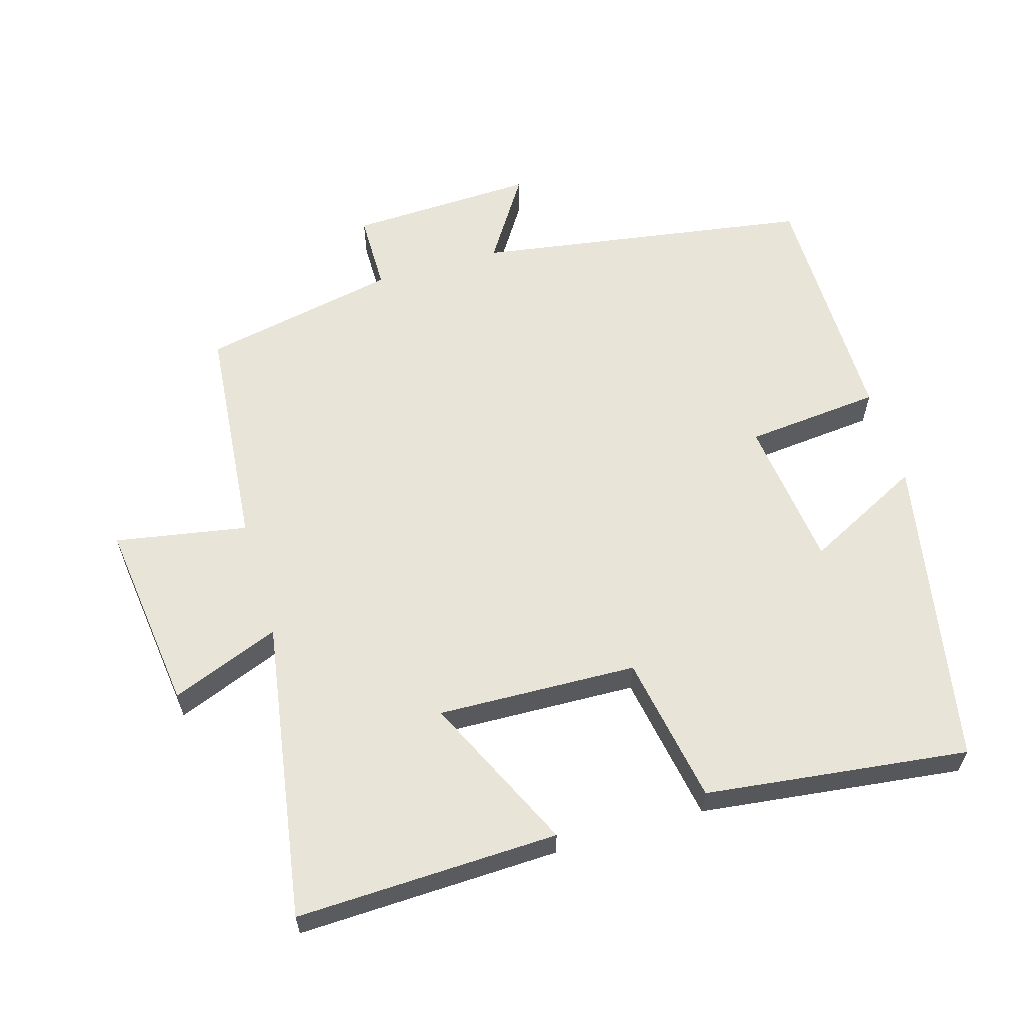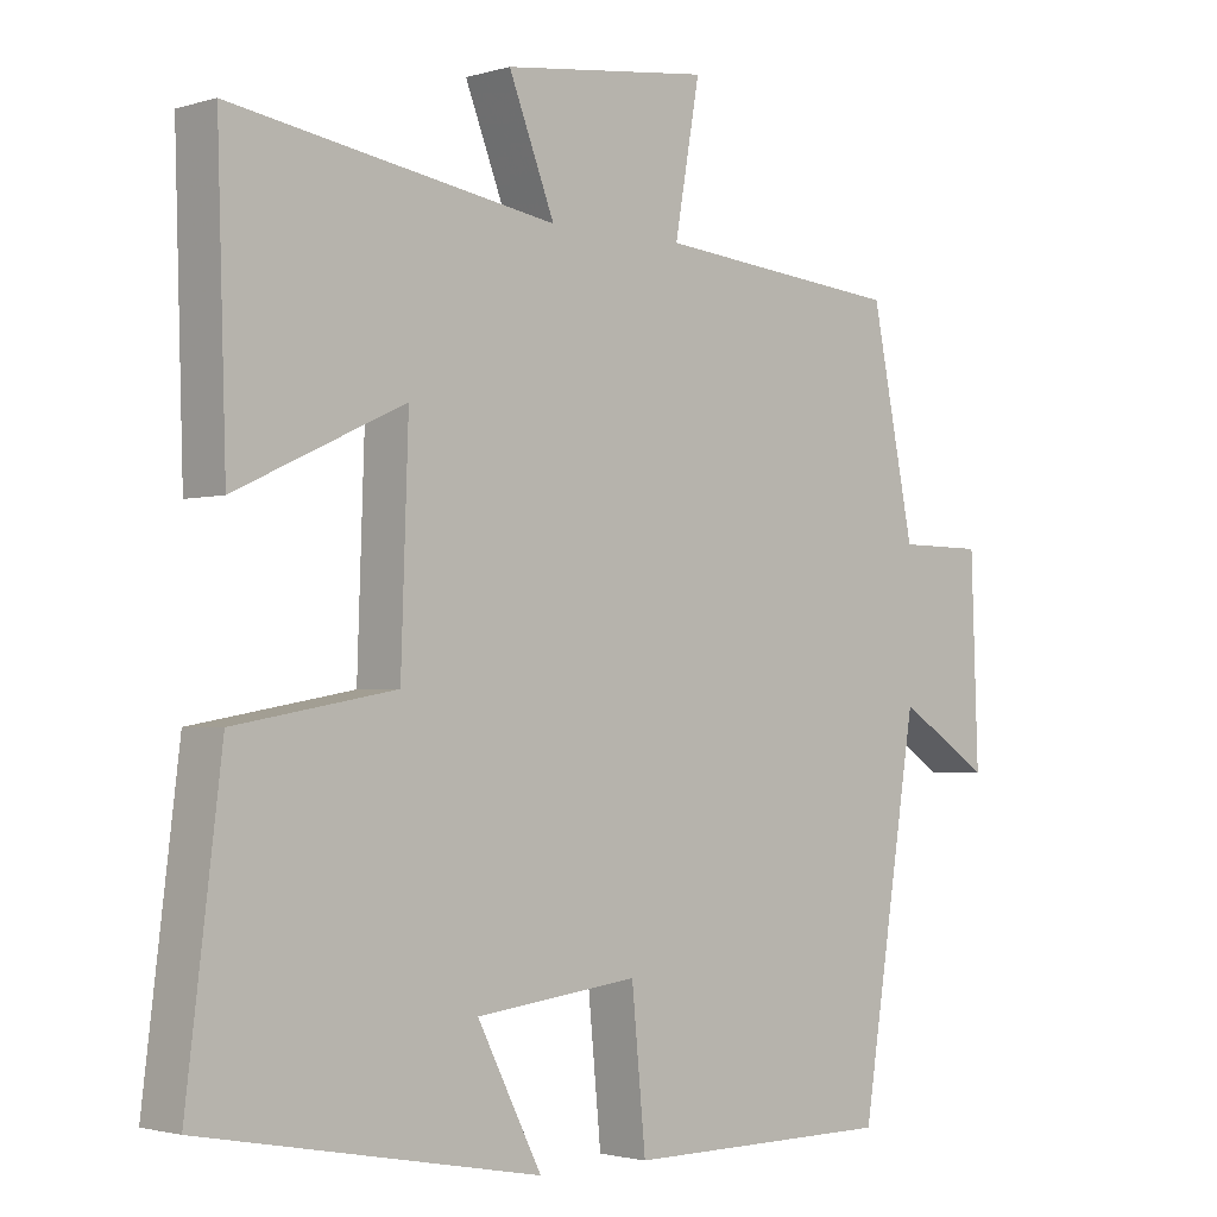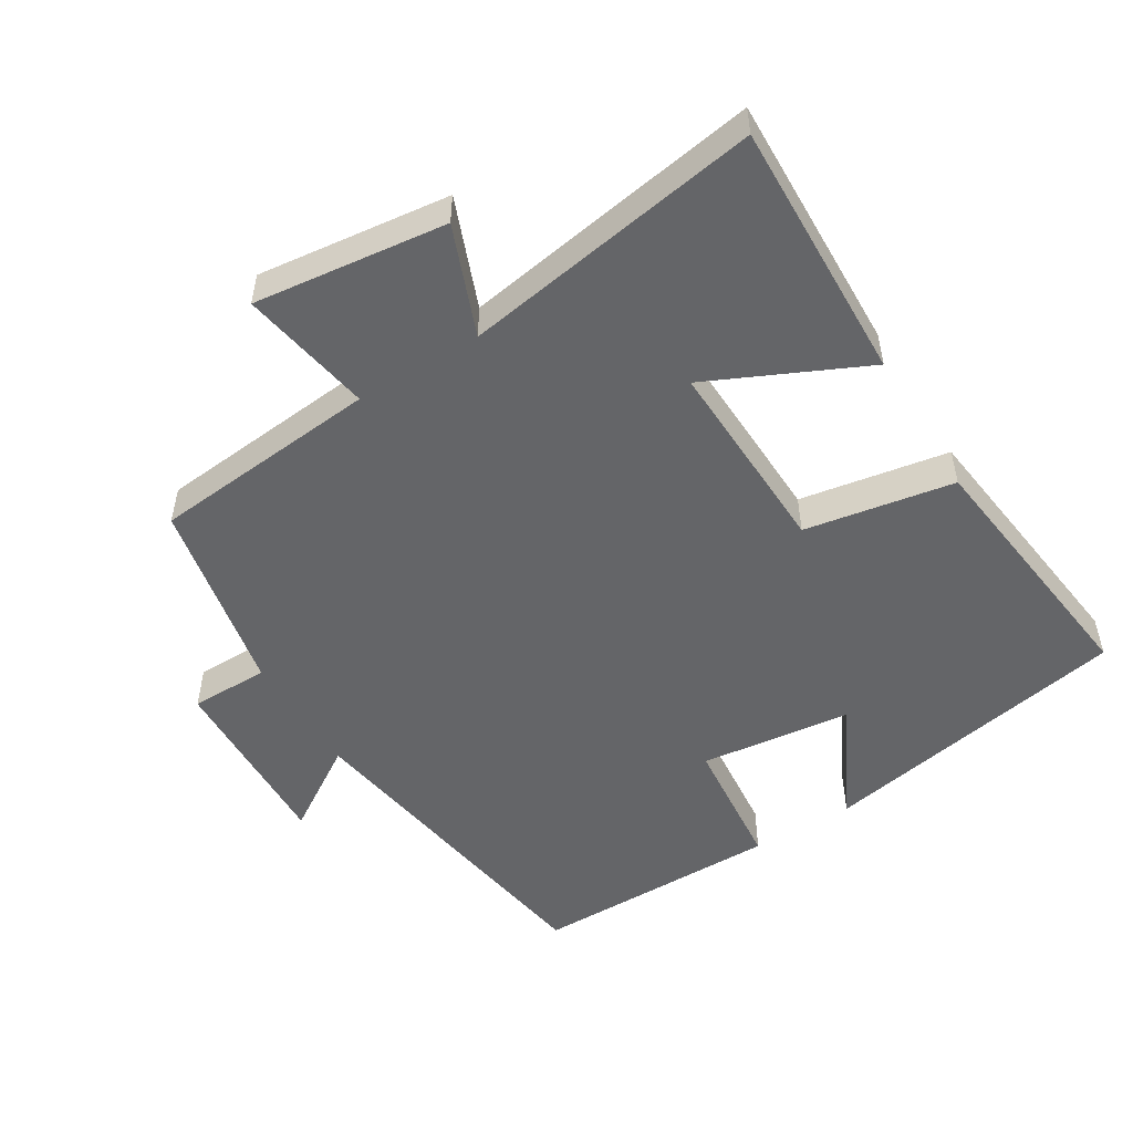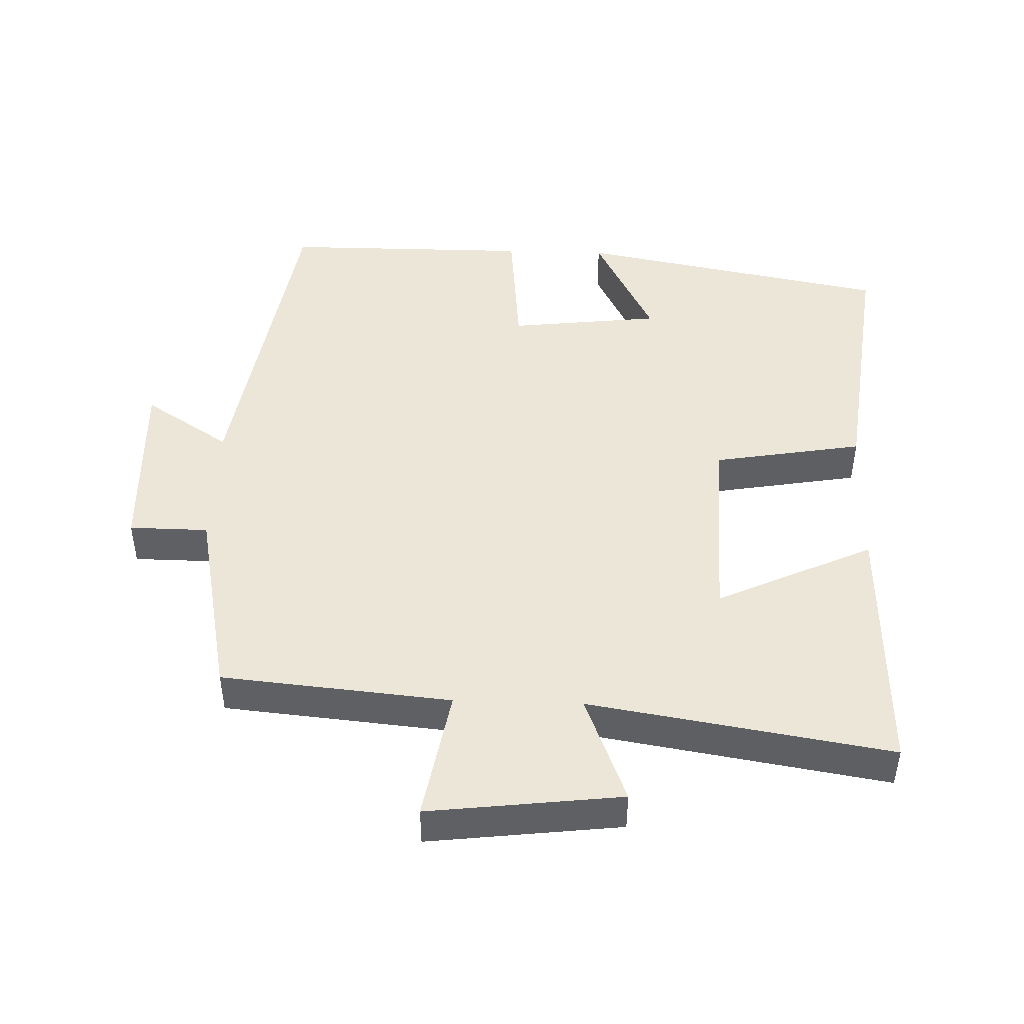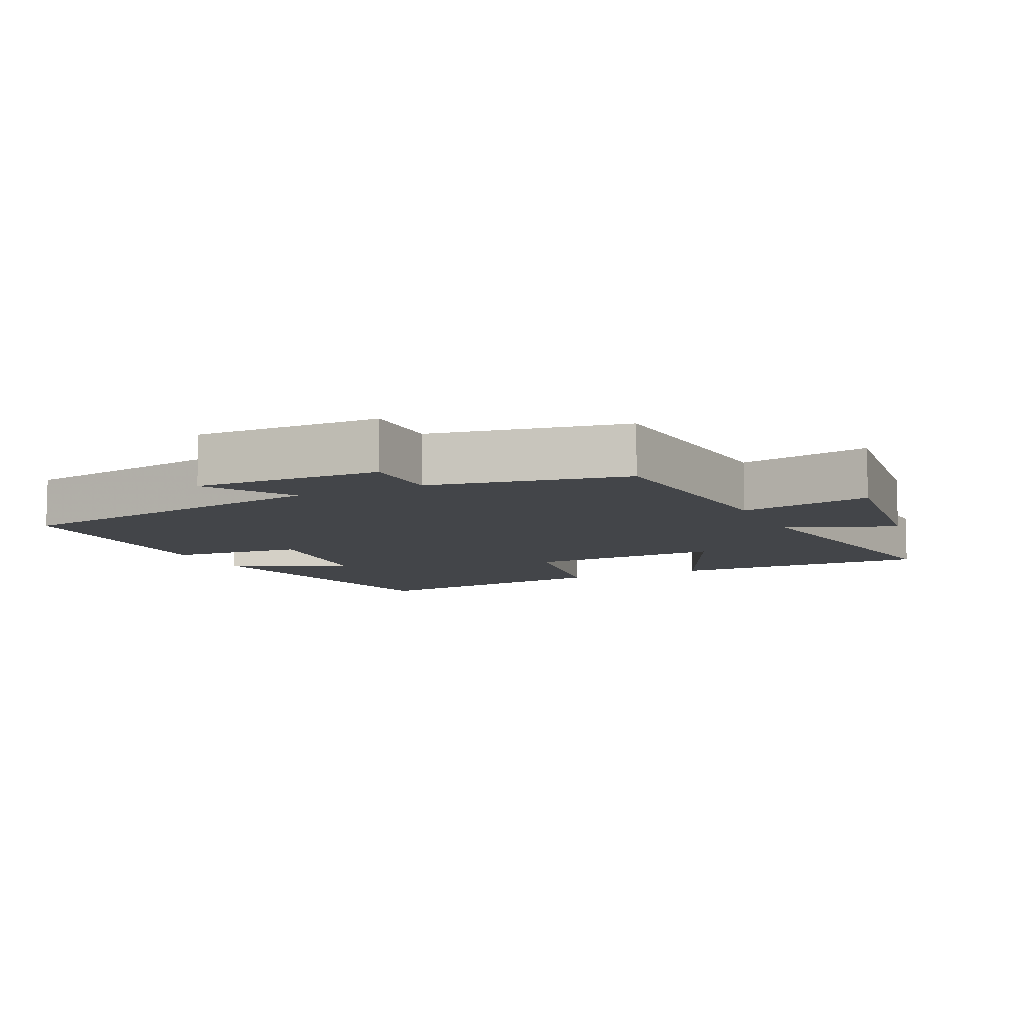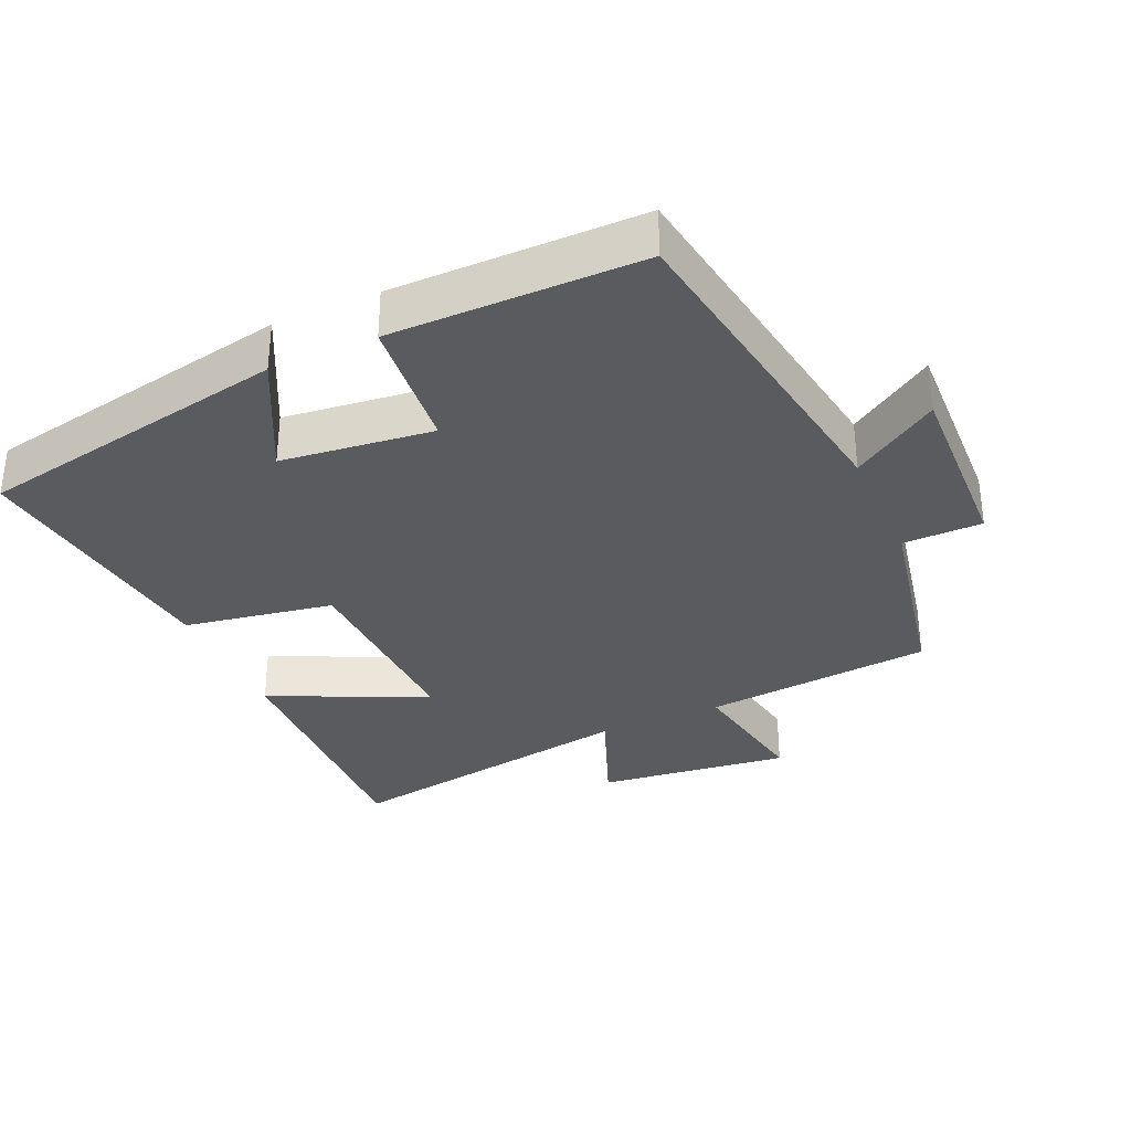
<metadata>
{"format":"obj","ext":"obj","renderer":"f3d","projection":"perspective","resolution":1024,"background":"white","views":[{"elev":60.4,"azim":73.5,"up":"+Y"},{"elev":-2.1,"azim":136.4,"up":"+Z"},{"elev":-51.5,"azim":31.5,"up":"+Y"},{"elev":46.1,"azim":1.9,"up":"+Y"},{"elev":-8.9,"azim":-64.4,"up":"+Y"},{"elev":-33.2,"azim":-155.9,"up":"+Y"}]}
</metadata>
<code>
v 0.547 0.07 -0.414
v 0.092 0.07 -0.5
v 0.179 0.07 -0.329
v -0.041 0.07 -0.303
v -0.06 0.07 -0.5
v -0.423 0.07 -0.499
v -0.5 0.07 -0.009
v -0.625 0.07 -0.09
v -0.615 0.07 0.182
v -0.5 0.07 0.183
v -0.442 0.07 0.469
v -0.109 0.07 0.5
v -0.143 0.07 0.692
v 0.137 0.07 0.658
v 0.075 0.07 0.5
v 0.512 0.07 0.571
v 0.5 0.07 0.19
v 0.273 0.07 0.296
v 0.283 0.07 0.006
v 0.5 0.07 -0.032
v 0.547 0 -0.414
v 0.092 0 -0.5
v 0.179 0 -0.329
v -0.041 0 -0.303
v -0.06 0 -0.5
v -0.423 0 -0.499
v -0.5 0 -0.009
v -0.625 0 -0.09
v -0.615 0 0.182
v -0.5 0 0.183
v -0.442 0 0.469
v -0.109 0 0.5
v -0.143 0 0.692
v 0.137 0 0.658
v 0.075 0 0.5
v 0.512 0 0.571
v 0.5 0 0.19
v 0.273 0 0.296
v 0.283 0 0.006
v 0.5 0 -0.032
f 19 20 1
f 15 16 17 18
f 15 18 19
f 12 13 14 15
f 10 11 12 15
f 10 15 19
f 7 8 9 10
f 4 5 6 7
f 3 4 7 10
f 1 2 3
f 1 3 10 19
f 21 40 39
f 38 37 36 35
f 39 38 35
f 35 34 33 32
f 35 32 31 30
f 39 35 30
f 30 29 28 27
f 27 26 25 24
f 30 27 24 23
f 23 22 21
f 39 30 23 21
f 1 21 22 2
f 2 22 23 3
f 3 23 24 4
f 4 24 25 5
f 5 25 26 6
f 6 26 27 7
f 7 27 28 8
f 8 28 29 9
f 9 29 30 10
f 10 30 31 11
f 11 31 32 12
f 12 32 33 13
f 13 33 34 14
f 14 34 35 15
f 15 35 36 16
f 16 36 37 17
f 17 37 38 18
f 18 38 39 19
f 19 39 40 20
f 20 40 21 1

</code>
